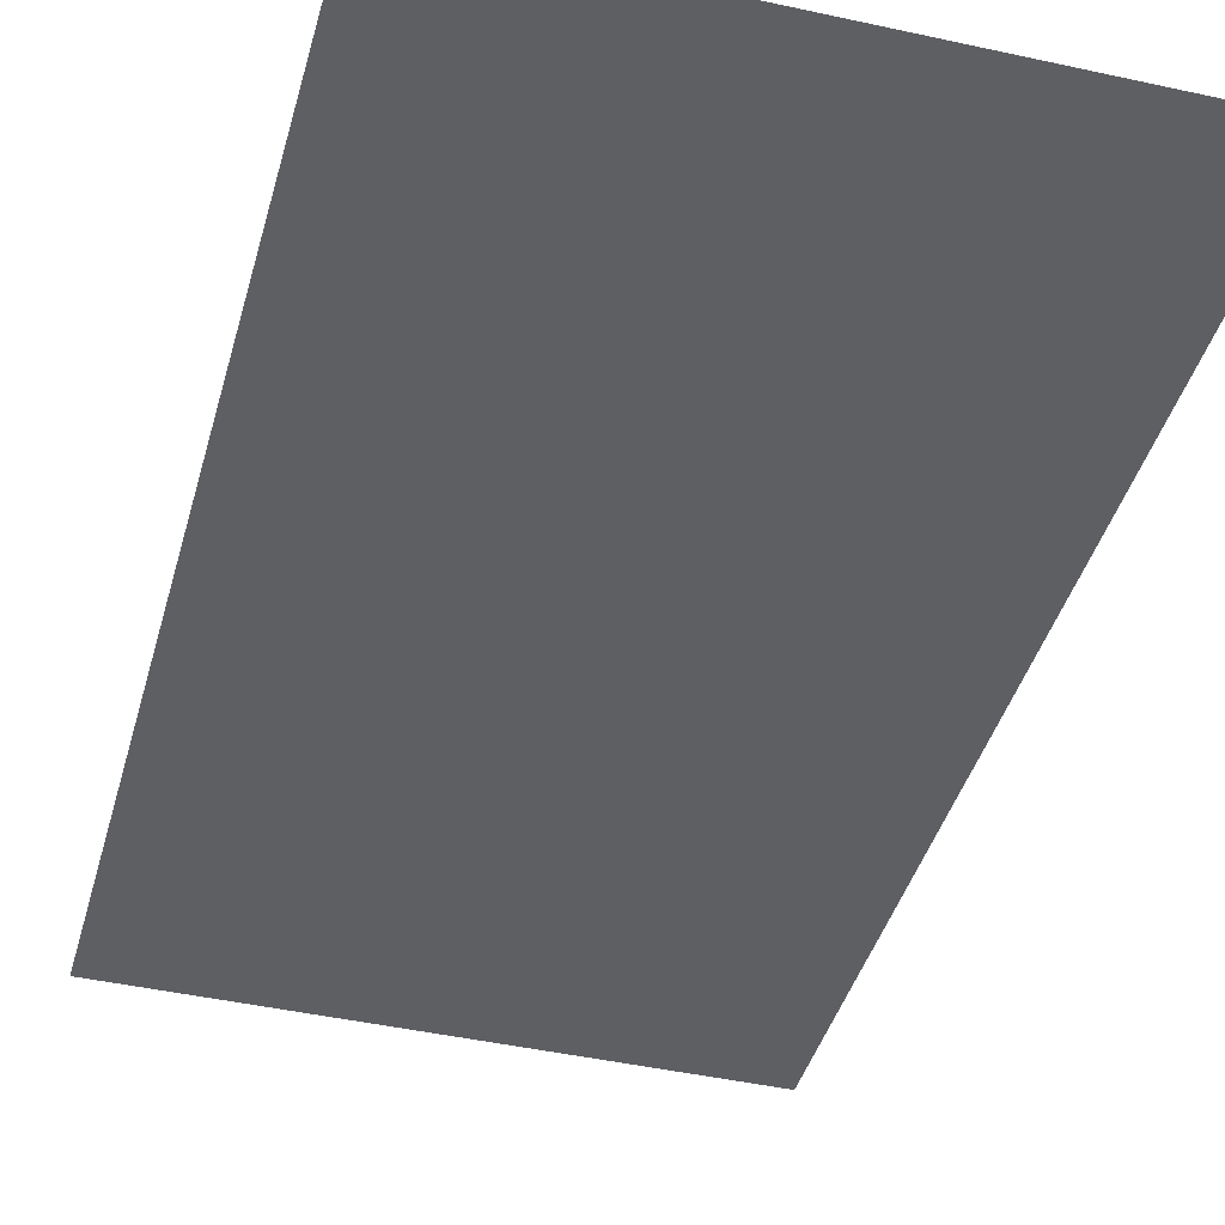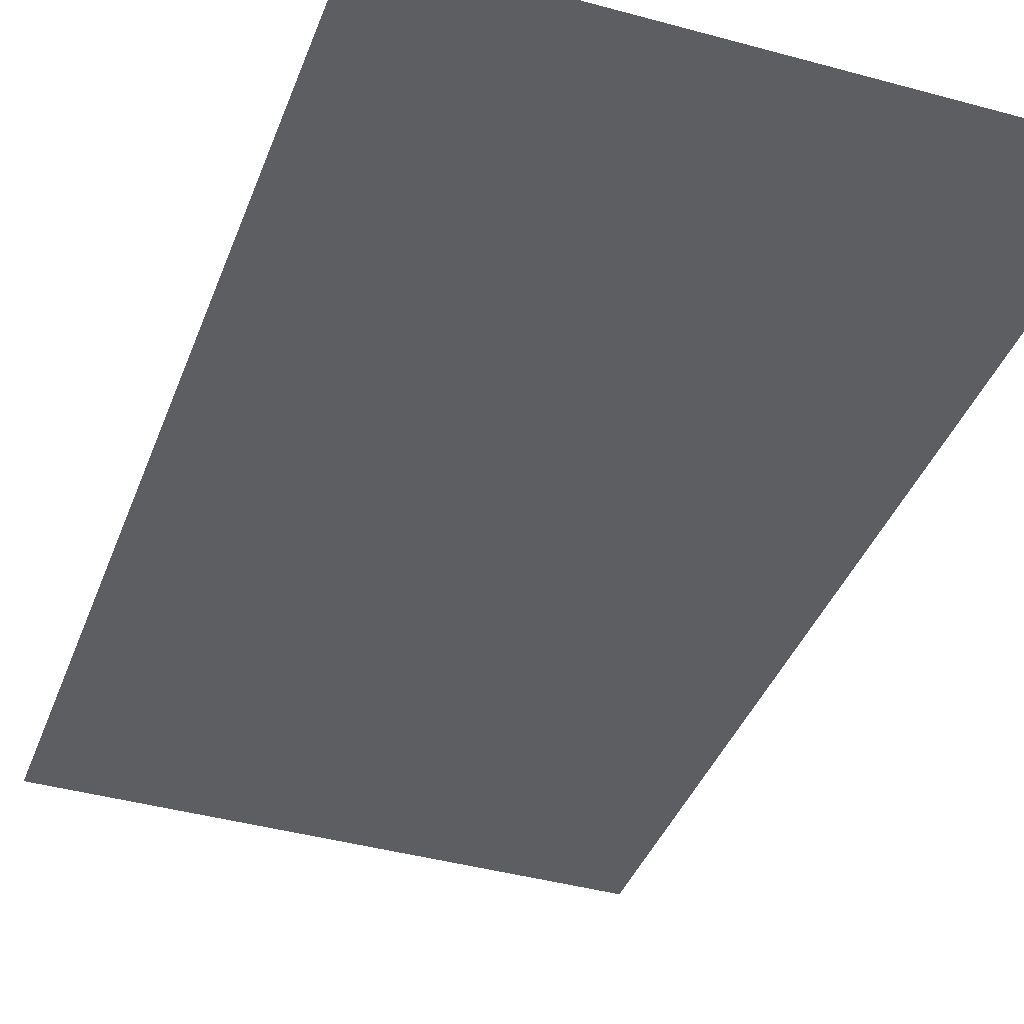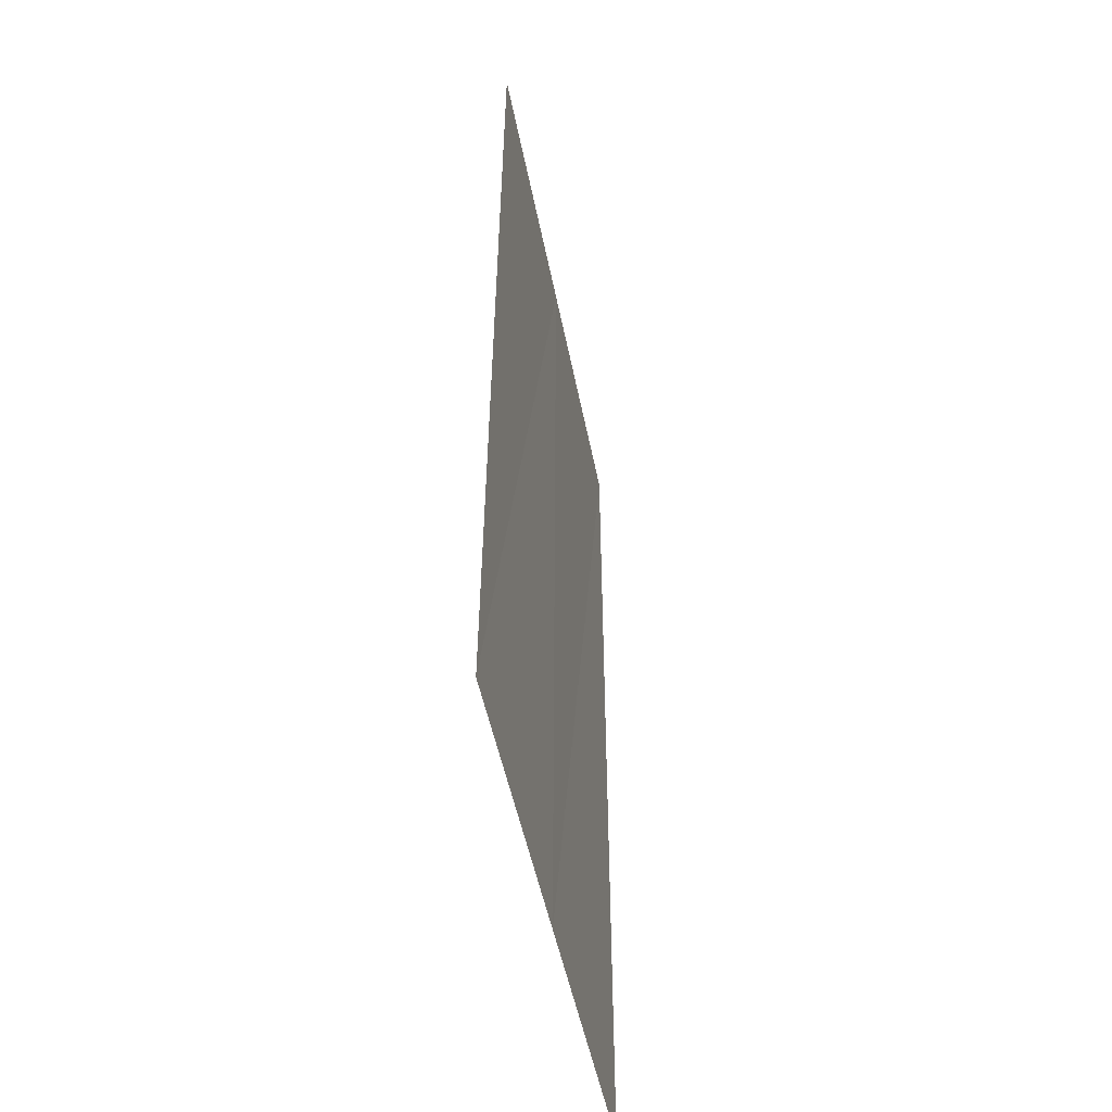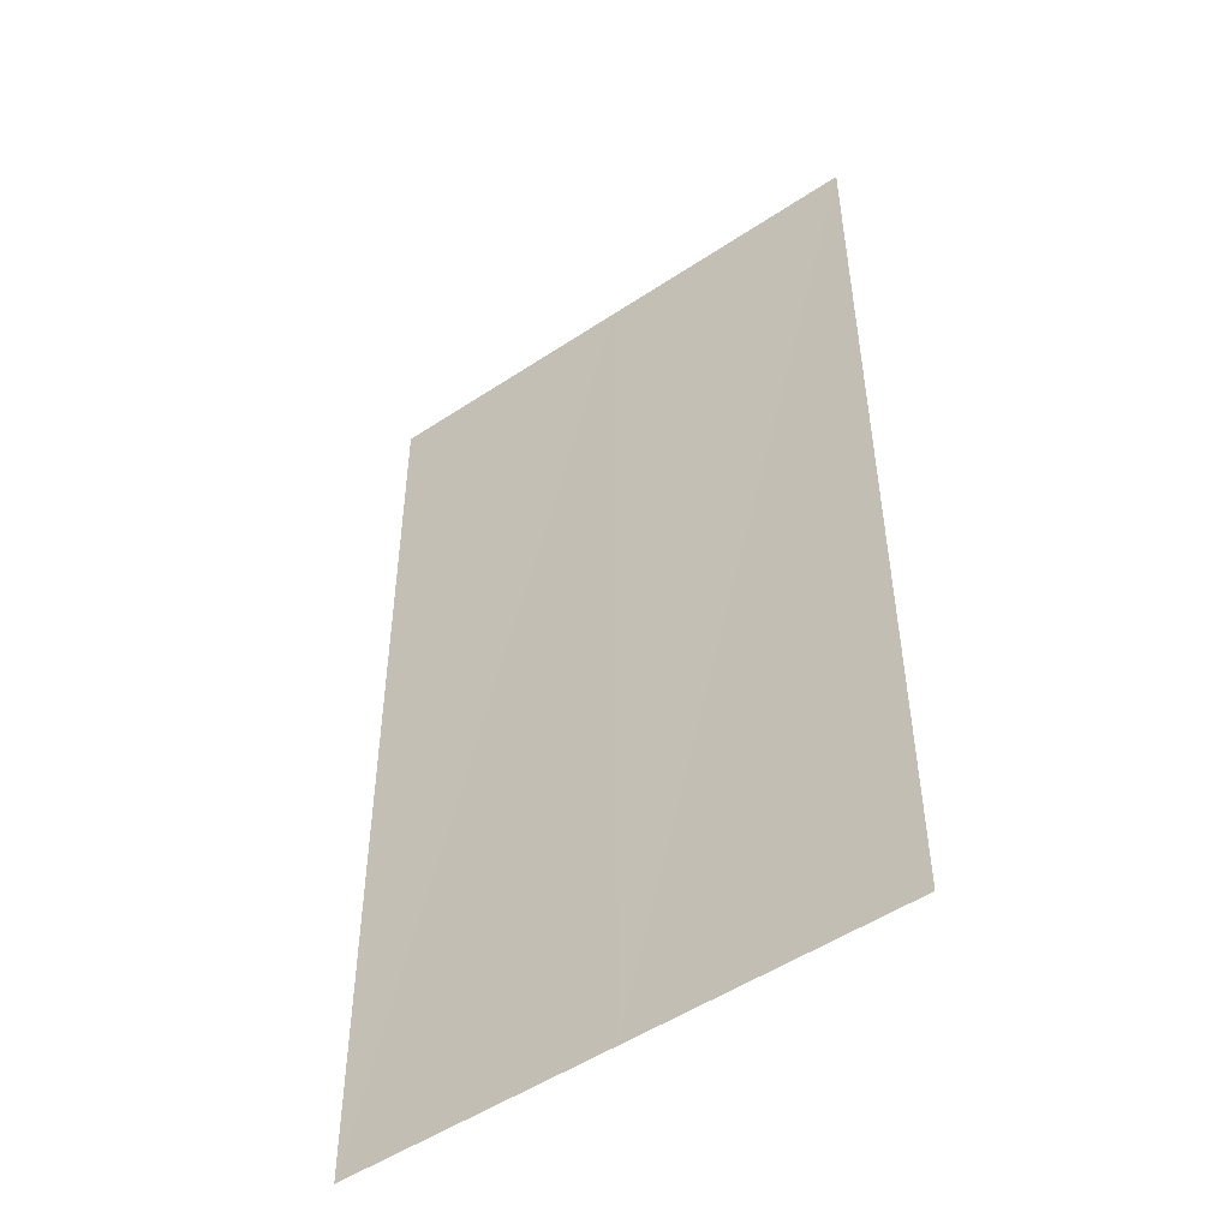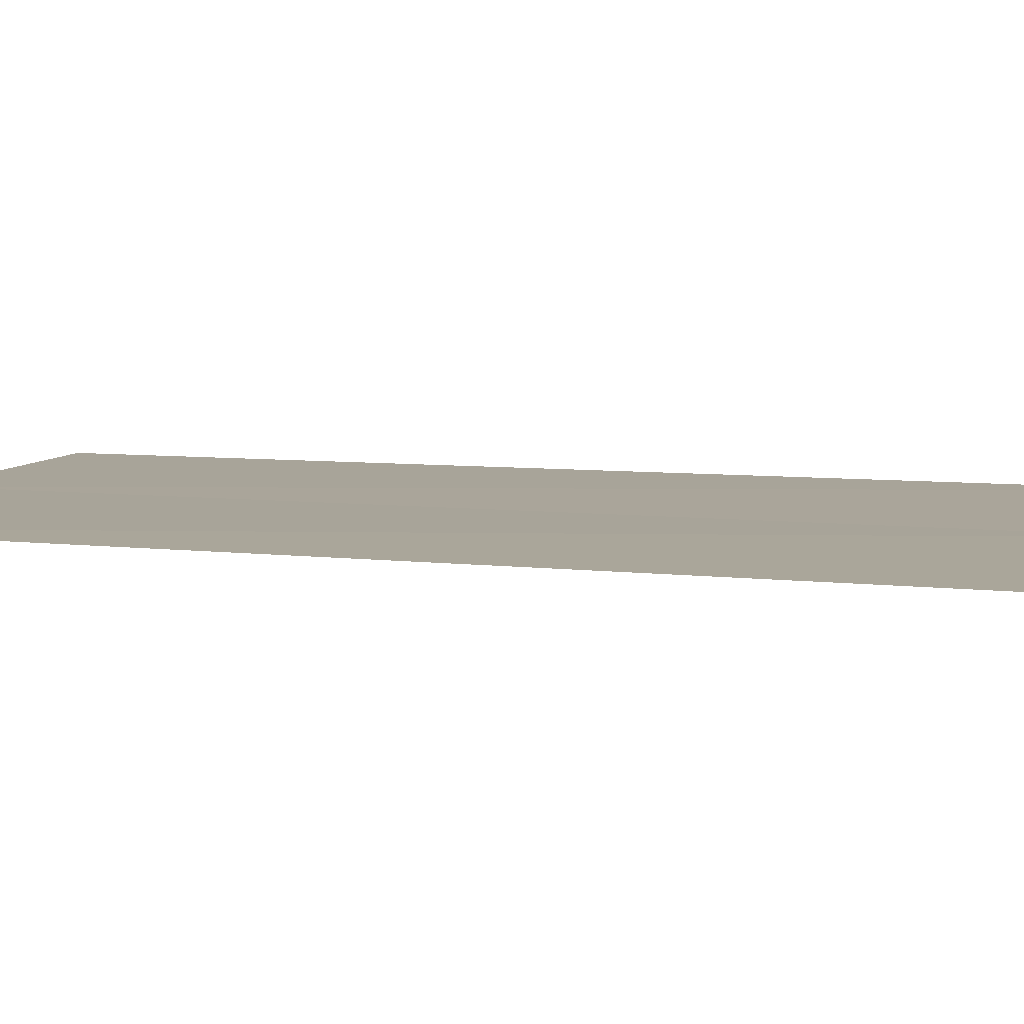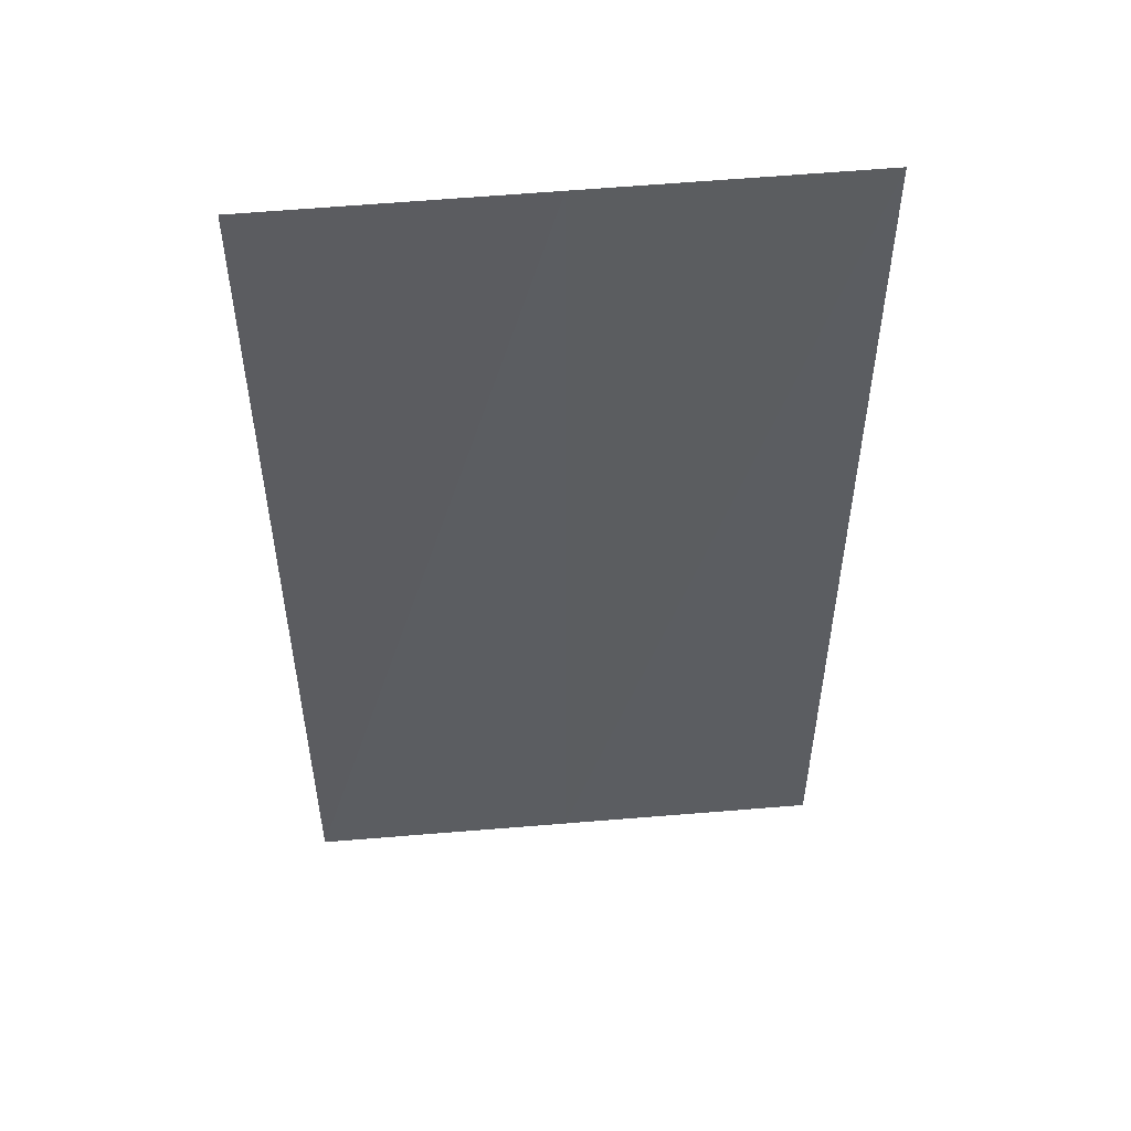
<metadata>
{"format":"obj","ext":"obj","renderer":"f3d","projection":"perspective","resolution":1024,"background":"white","views":[{"elev":-40.8,"azim":-15.0,"up":"+Z"},{"elev":-38.4,"azim":-19.1,"up":"+Z"},{"elev":-52.4,"azim":101.8,"up":"+Y"},{"elev":-50.3,"azim":-143.4,"up":"+Y"},{"elev":7.1,"azim":107.2,"up":"+Z"},{"elev":53.0,"azim":174.9,"up":"+Y"}]}
</metadata>
<code>
v 12.19 5.878e-15 0.005
v 12.19 3.6 -0.015
v 11.19 6.001e-15 0.005
v 11.19 3.6 -0.005
v 10.19 4.916e-12 0.005
v 10.19 3.6 0.005
g g1
f 1 2 4 3
f 3 4 6 5
g g2
g g3
g g4

</code>
